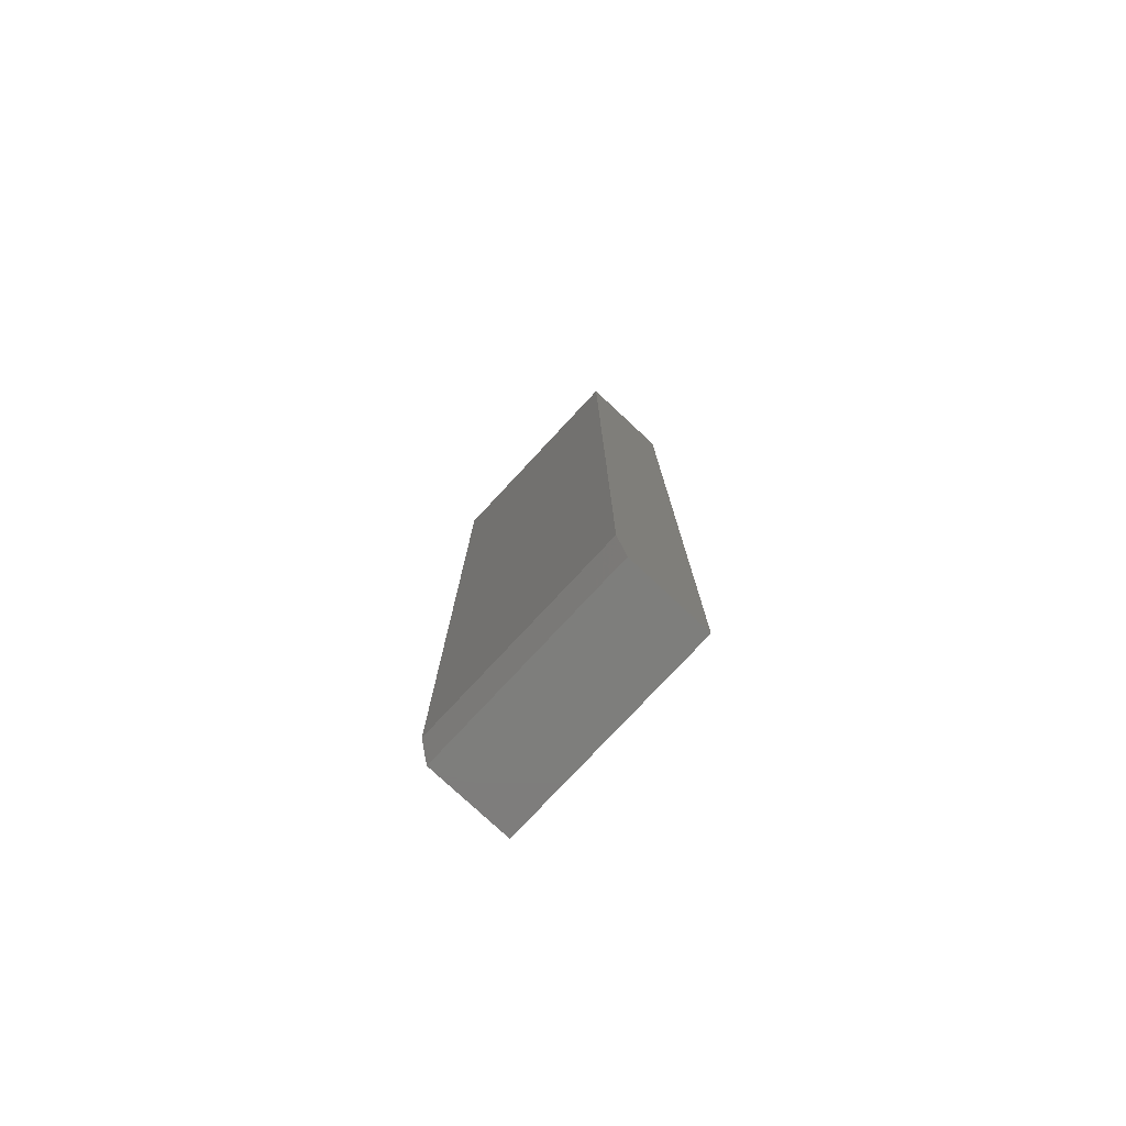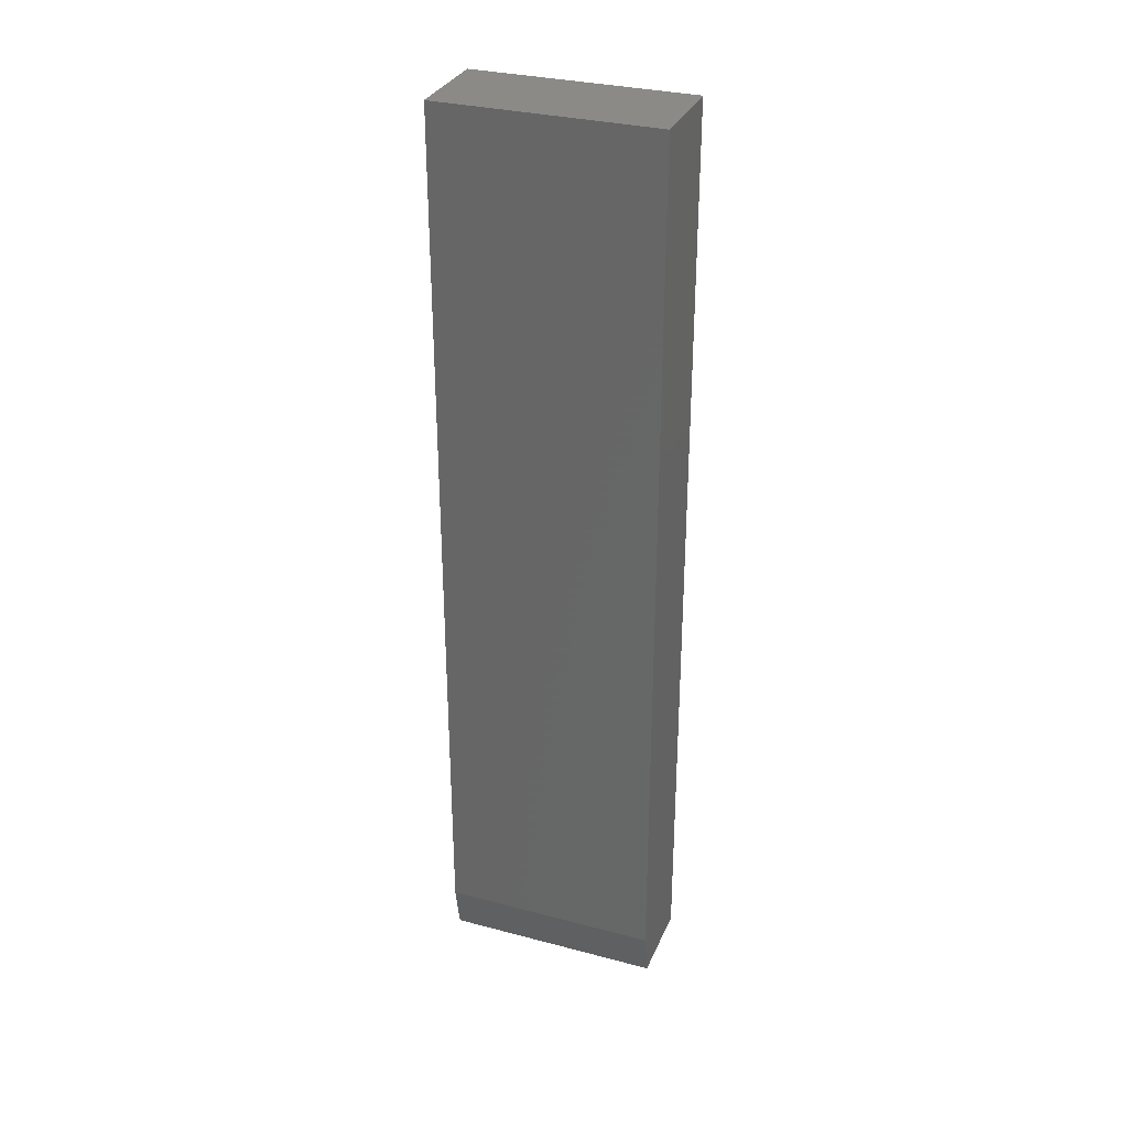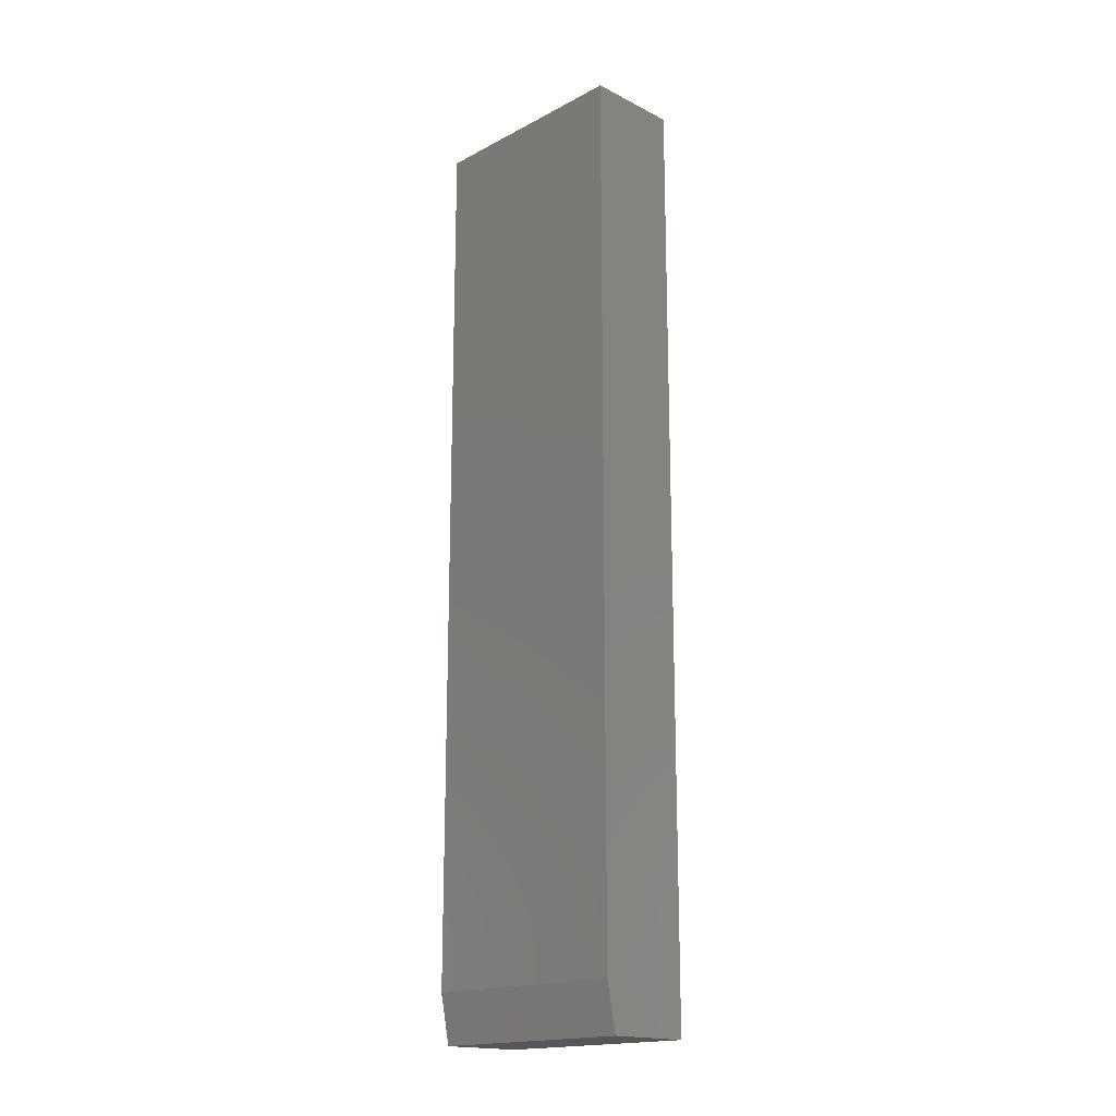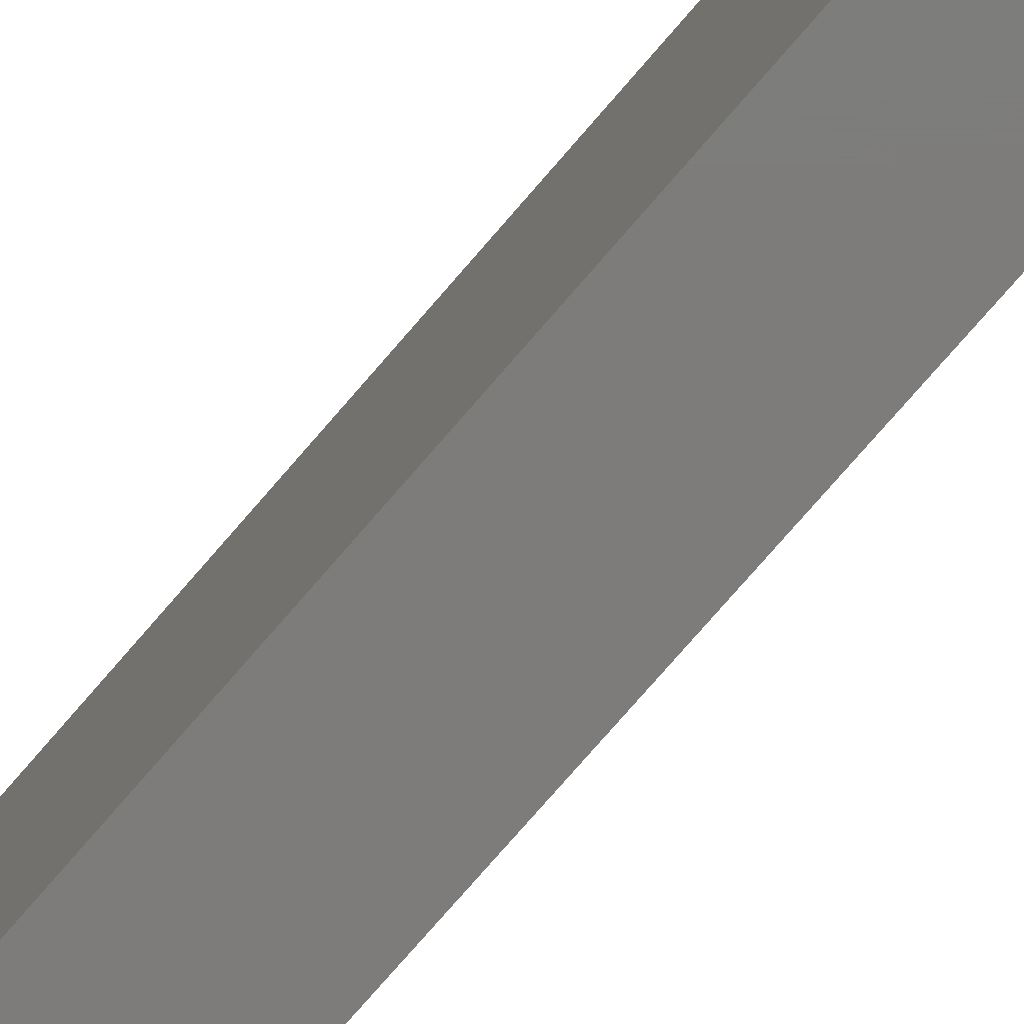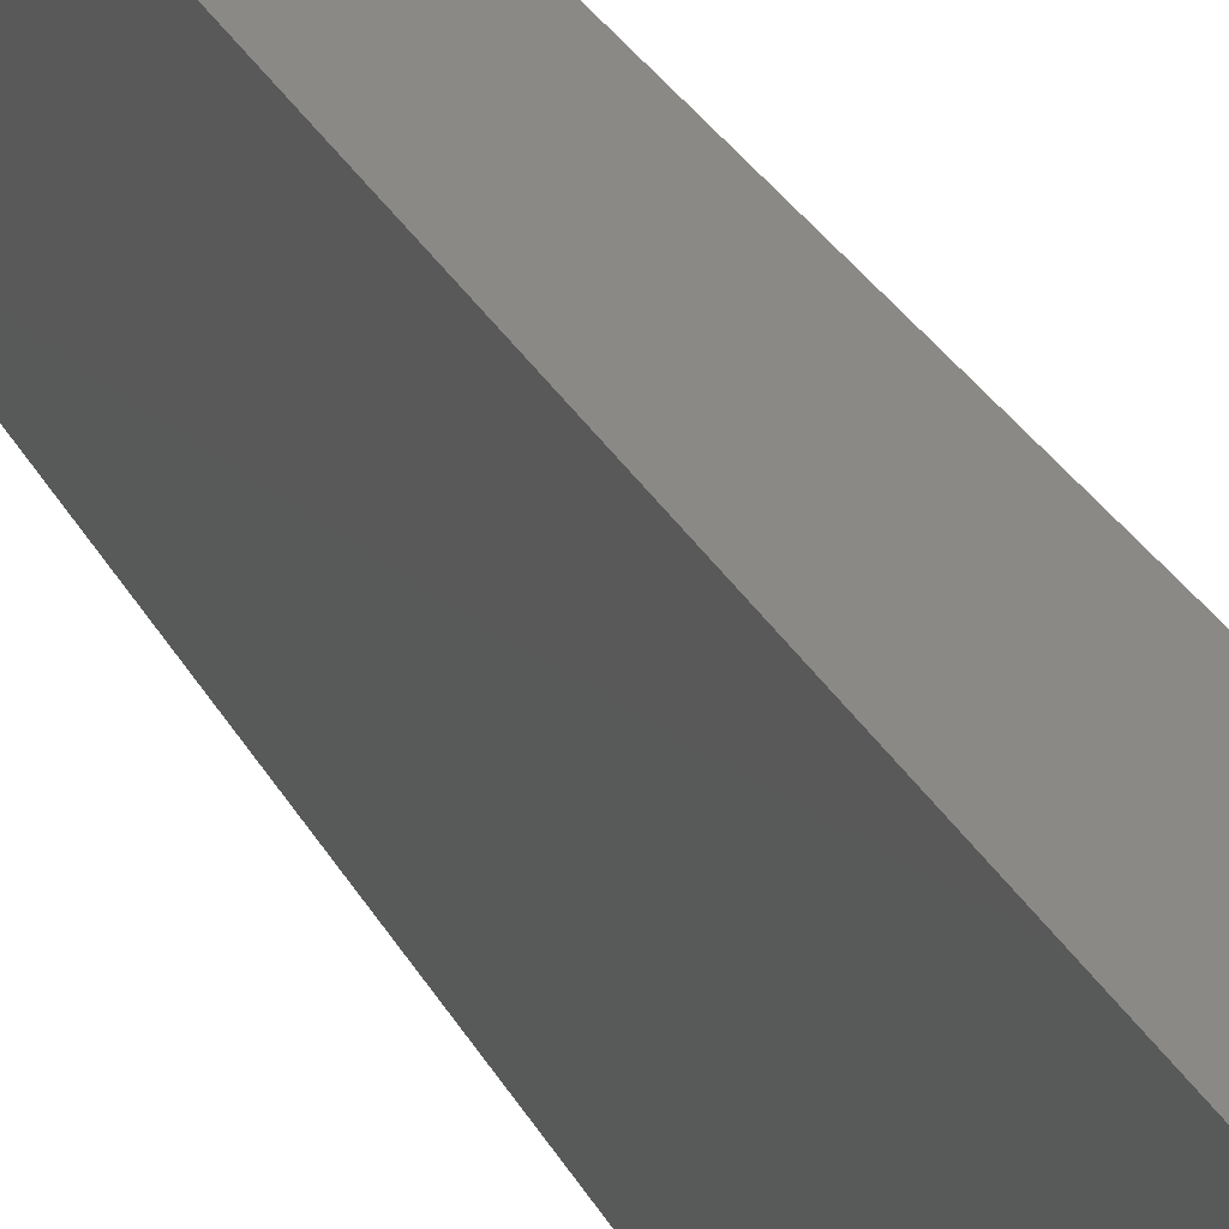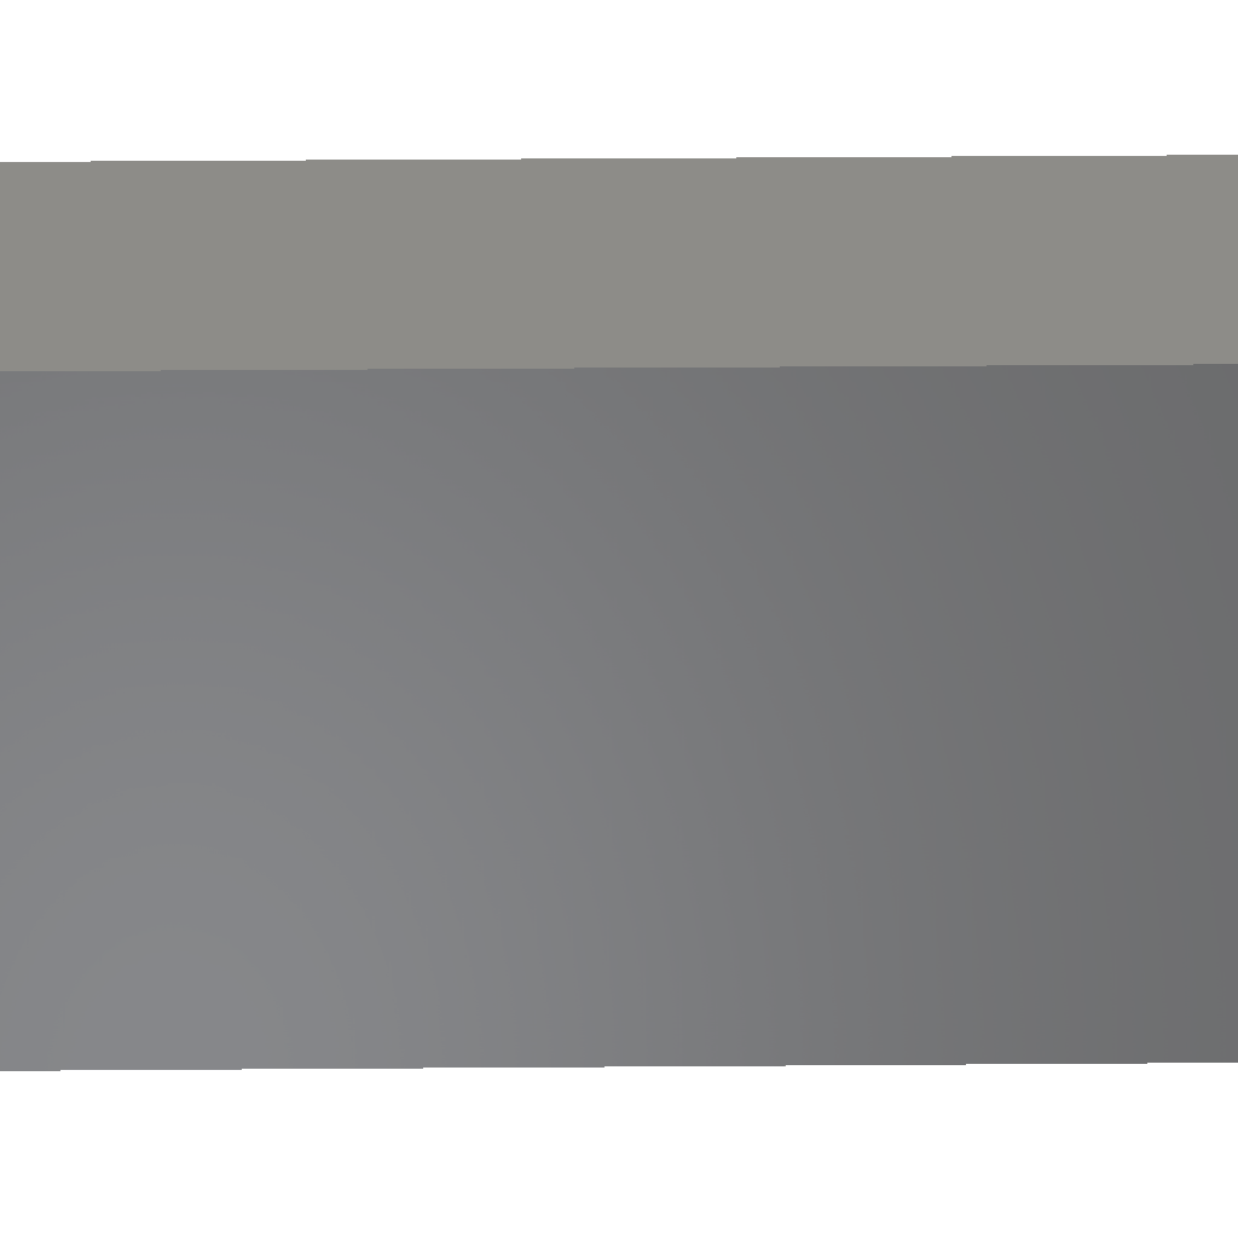
<metadata>
{"format":"stl","ext":"stl","renderer":"f3d","projection":"perspective","resolution":1024,"background":"white","views":[{"elev":-77.8,"azim":-43.0,"up":"+Z"},{"elev":31.6,"azim":-69.6,"up":"+Z"},{"elev":-17.8,"azim":-44.4,"up":"+Z"},{"elev":-76.0,"azim":139.2,"up":"+Y"},{"elev":28.7,"azim":-22.9,"up":"+Y"},{"elev":36.0,"azim":89.4,"up":"+Y"}]}
</metadata>
<code>
# stl→obj: 10 verts, 16 faces
v -0.0625 -0.1719 -0.75
v -0.0625 0.1797 -0.75
v 0.0736 -0.1719 -0.75
v 0.0736 0.1797 -0.75
v -0.07812 0.1797 -0.6719
v -0.07812 -0.1719 -0.6719
v -0.07812 0.1797 0.75
v -0.07812 -0.1719 0.75
v 0.0736 0.1797 0.75
v 0.0736 -0.1719 0.75
f 1 2 3
f 3 2 4
f 5 6 7
f 7 6 8
f 7 9 5
f 5 9 4
f 5 4 2
f 10 8 3
f 3 8 6
f 3 6 1
f 5 2 6
f 6 2 1
f 8 10 7
f 7 10 9
f 3 4 10
f 10 4 9

</code>
